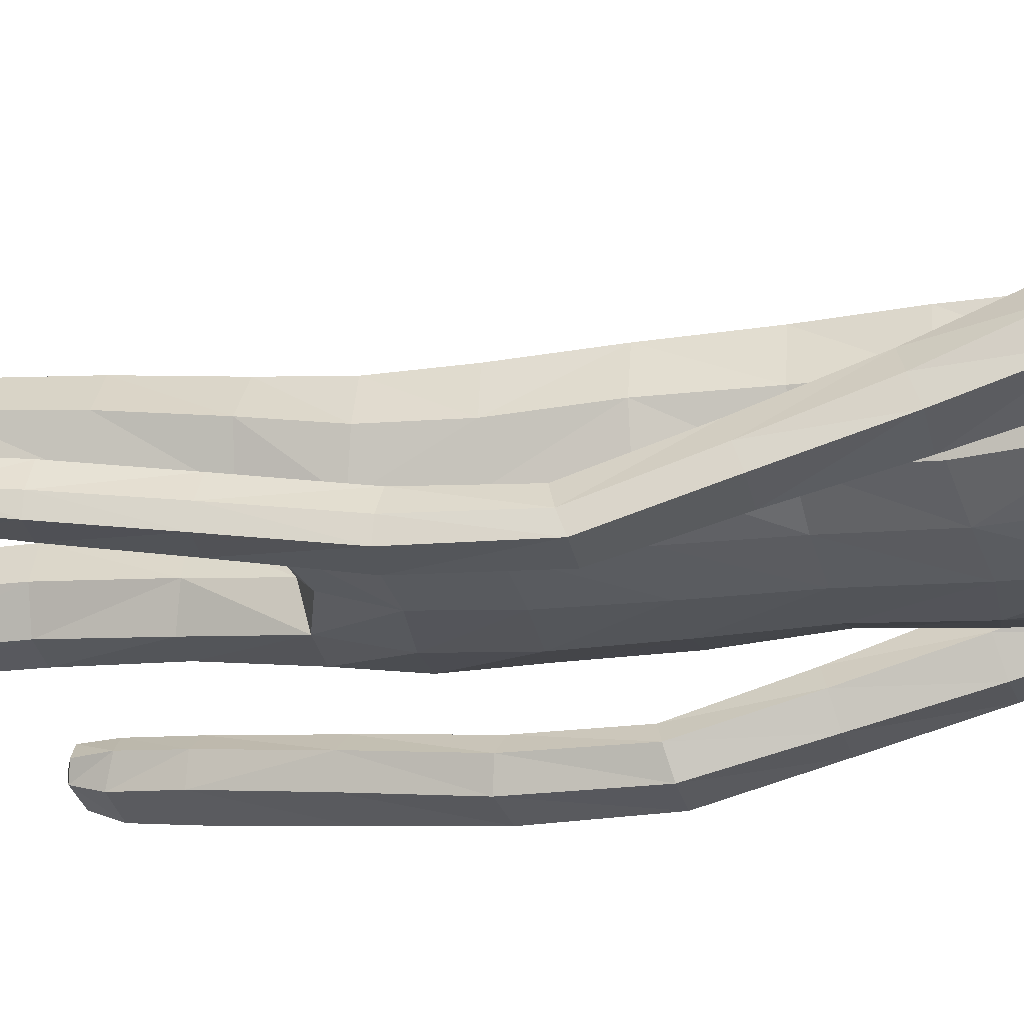
<metadata>
{"format":"obj","ext":"obj","renderer":"f3d","projection":"perspective","resolution":1024,"background":"white","views":[{"elev":-29.5,"azim":102.7,"up":"+Z"}]}
</metadata>
<code>
o Group1
v 0.05887 3.169 -0.1593
v 0.2323 0.01404 -0.04966
v 0.1988 0.0163 -0.00832
v 0.1934 0.07266 -0.0149
v 0.2209 0.06961 -0.061
v 0.275 0.01077 -0.03908
v 0.2483 0.01116 -0.009222
v 0.2699 0.06998 -0.04968
v 0.23 0.04126 0.2287
v 0.2259 0.0461 0.1998
v 0.2158 0.007803 0.187
v 0.2292 0.008849 0.2294
v 0.2793 0.03927 0.2227
v 0.2827 0.04228 0.1965
v 0.2902 0.008117 0.2197
v 0.3851 1.089 -0.1146
v 0.3677 1.074 -0.07785
v 0.3287 1.088 -0.1177
v 0.3701 1.099 -0.1319
v 0.3871 1.145 -0.12
v 0.3748 1.15 -0.07674
v 0.3812 1.143 -0.1488
v 0.2714 0.006601 0.1586
v 0.2818 0.07304 0.05199
v 0.2967 0.01031 0.06845
v 0.29 0.009657 0.004503
v 0.2881 0.07589 -0.001903
v 0.2871 0.05356 0.1362
v 0.2988 0.008512 0.1402
v 0.2825 0.1945 -0.003116
v 0.2594 0.196 0.04687
v 0.2056 0.1888 0.04155
v 0.2016 0.0759 0.05521
v 0.2157 0.05642 0.1305
v 0.1861 0.1852 -0.01107
v 0.2013 0.01097 0.03334
v 0.2029 0.005644 0.1094
v 0.3394 1.092 -0.05964
v 0.3127 1.094 -0.09135
v 0.3327 1.149 -0.06188
v 0.3001 1.151 -0.09503
v 0.1046 3.337 -0.068
v 0.1341 3.278 -0.06583
v 0.08277 3.362 0.001287
v 0.1334 3.295 0.02775
v 0.1116 1.438 0.08276
v 0.1397 1.28 0.0956
v 0.2115 1.283 0.09978
v 0.2052 1.446 0.0801
v 0.2092 1.568 0.06307
v 0.1157 1.552 0.09941
v 0.1017 1.418 -0.001591
v 0.1182 1.278 0.02363
v 0.1128 1.434 -0.07131
v 0.1125 1.557 -0.1092
v 0.2057 1.555 -0.08696
v 0.2052 1.43 -0.06342
v 0.1477 1.265 -0.03532
v 0.3188 1.136 -0.1377
v 0.2685 0.005589 0.02477
v 0.2931 0.008036 0.1851
v 0.1212 2.51 -0.1142
v 0.08169 2.629 -0.1031
v 0.03665 3.355 0.05399
v 0.04714 3.296 0.08598
v 0.1614 2.373 0.09653
v 0.2297 2.361 0.05528
v 0.2851 2.382 0.03281
v 0.2838 2.42 0.06537
v 0.1264 2.21 0.1018
v 0.2174 2.199 0.06465
v 0.1306 2.526 0.06668
v 0.2703 2.5 0.04478
v 0.3153 2.329 0.01797
v 0.3541 2.368 -0.02848
v 0.2531 2.532 -0.03474
v 0.1652 2.562 -0.02536
v 0.3414 2.388 -0.08047
v 0.3467 2.187 -0.09268
v 0.3391 2.203 -0.1352
v 0.2606 2.373 -0.1039
v 0.242 2.441 -0.1017
v 0.2635 2.202 -0.1472
v 0.3378 2.014 -0.1868
v 0.267 2.012 -0.1916
v 0.2362 2.188 -0.09691
v 0.2256 2.352 -0.05061
v 0.2435 2 -0.1458
v 0.2658 1.823 -0.2379
v 0.2444 1.812 -0.1948
v 0.2691 1.988 -0.1038
v 0.2627 2.174 -0.04657
v 0.2716 1.801 -0.1574
v 0.2551 1.617 -0.1804
v 0.2841 1.626 -0.1436
v 0.3191 1.802 -0.1621
v 0.3188 1.989 -0.1062
v 0.3308 1.628 -0.1507
v 0.303 1.435 -0.1089
v 0.349 1.437 -0.1192
v 0.3501 1.622 -0.1937
v 0.3396 1.813 -0.2042
v 0.3663 1.43 -0.1629
v 0.3667 1.255 -0.09052
v 0.3809 1.248 -0.1349
v 0.3608 1.426 -0.1975
v 0.3451 1.618 -0.2295
v 0.3752 1.245 -0.1678
v 0.3031 1.238 -0.1554
v 0.2889 1.419 -0.1883
v 0.2898 1.245 -0.1104
v 0.2721 1.426 -0.1434
v 0.3219 1.254 -0.07766
v 0.2745 1.611 -0.2251
v 0.3352 1.825 -0.2386
v 0.3428 2.001 -0.1494
v 0.3183 2.173 -0.04538
v 0.2653 2.319 0.01094
v 0.2801 2.381 -0.03911
v 0.2355 2.354 -0.03258
v 0.2066 2.398 -0.1114
v 0.2301 2.197 -0.02723
v 0.1908 2.203 -0.1133
v 0.2224 2.04 -0.01758
v 0.1841 2.038 -0.09739
v 0.2045 2.039 0.0681
v 0.206 1.869 0.06727
v 0.2312 1.87 -0.01638
v 0.1126 2.043 0.09828
v 0.1121 1.87 0.1021
v 0.1189 1.696 0.105
v 0.2106 1.704 0.06073
v 0.2334 1.706 -0.02157
v 0.2385 1.567 -0.01417
v 0.1997 1.701 -0.09215
v 0.2441 1.437 0.008991
v 0.2478 1.276 0.03546
v 0.2178 1.266 -0.03058
v 0.2537 1.095 0.05479
v 0.2321 1.09 -0.01078
v 0.2197 1.099 0.1145
v 0.2285 0.9057 0.1221
v 0.261 0.9066 0.06396
v 0.1543 1.097 0.111
v 0.165 0.9031 0.1205
v 0.1307 1.093 0.04795
v 0.1416 0.901 0.05958
v 0.1652 1.089 -0.008885
v 0.1757 0.9019 0.001946
v 0.24 0.905 -0.000356
v 0.2471 0.7218 -0.000706
v 0.1849 0.7187 0.00112
v 0.2687 0.7136 0.06102
v 0.274 0.5211 0.03297
v 0.2526 0.5282 -0.02654
v 0.2376 0.7038 0.1182
v 0.2446 0.5125 0.08931
v 0.1754 0.7011 0.1168
v 0.1846 0.5106 0.0876
v 0.1524 0.7085 0.05801
v 0.1628 0.5175 0.03008
v 0.193 0.5267 -0.026
v 0.2012 0.3391 -0.04644
v 0.1748 0.3308 0.00574
v 0.2565 0.3404 -0.04399
v 0.2626 0.1919 -0.05228
v 0.2113 0.188 -0.05818
v 0.2772 0.3347 0.01076
v 0.251 0.3266 0.06393
v 0.1956 0.3236 0.06051
v 0.1118 1.703 -0.1248
v 0.108 1.87 -0.1305
v 0.1992 1.867 -0.09672
v 0.1019 2.041 -0.1348
v 0.1061 2.215 -0.1496
v 0.1078 2.383 -0.1462
v 0.08972 2.636 0.03722
v 0.1212 2.646 -0.02511
v 0.1027 2.731 -0.004442
v 0.06803 2.724 0.03055
v 0.06591 2.739 -0.08524
v 0.1055 2.859 -0.04962
v 0.1064 2.849 0.05385
v 0.1384 3.013 -0.0509
v 0.1516 3.172 -0.06248
v 0.1507 3.185 0.0525
v 0.128 3.018 0.06308
v 0.05128 3.197 0.1328
v 0.03022 3.021 0.1299
v 0.03962 2.84 0.1158
v 0.2642 0.004474 0.08631
v -0.0369 3.022 0.1191
v -0.03761 3.194 0.111
v 0.03865 3.347 -0.1118
v 0.05066 3.284 -0.1383
v 0 1.433 0.08426
v 0 1.536 0.1091
v -2.6e-05 1.418 -0.02054
v -0 1.568 -0.1164
v -5e-05 1.466 -0.07953
v 0.000245 2.624 -0.1431
v 1e-06 2.523 -0.1531
v -0.0475 3.299 0.07761
v -0.0276 3.361 0.03399
v 0.004308 3.376 -0.03609
v 0 2.216 0.1121
v 1e-06 2.378 0.1124
v 1e-06 2.519 0.08815
v -0 1.87 0.1127
v -0 2.046 0.1092
v -0 1.69 0.1201
v 0 1.872 -0.1401
v -0 1.709 -0.1322
v 0 2.043 -0.1456
v 0 2.224 -0.1593
v 1e-06 2.393 -0.1664
v -0.000634 2.641 0.05595
v 0.03806 2.867 -0.1268
v 0.006383 2.743 -0.1298
v 0.05318 3.015 -0.1466
v 0.05999 3.169 -0.1588
v -0.07378 3.023 0.1396
v -0.06593 3.195 0.1167
v -0.05134 2.842 0.1165
v -0.004753 2.72 0.0456
v -0.2323 0.01404 -0.04966
v -0.1988 0.0163 -0.008321
v -0.1934 0.07266 -0.0149
v -0.2209 0.06961 -0.06101
v -0.275 0.01077 -0.03908
v -0.2483 0.01116 -0.009222
v -0.2699 0.06998 -0.04968
v -0.23 0.04126 0.2287
v -0.2259 0.0461 0.1998
v -0.2158 0.007803 0.187
v -0.2292 0.008849 0.2294
v -0.2793 0.03927 0.2227
v -0.2827 0.04228 0.1965
v -0.2902 0.008117 0.2197
v -0.3942 1.088 -0.1068
v -0.377 1.072 -0.07013
v -0.3379 1.086 -0.1101
v -0.3791 1.097 -0.124
v -0.3949 1.144 -0.1119
v -0.3824 1.148 -0.06866
v -0.3893 1.142 -0.1408
v -0.2714 0.006601 0.1586
v -0.2818 0.07304 0.05199
v -0.2967 0.01031 0.06845
v -0.29 0.009657 0.004502
v -0.2881 0.07589 -0.001903
v -0.2871 0.05356 0.1362
v -0.2988 0.008512 0.1402
v -0.2824 0.1945 -0.003116
v -0.2594 0.196 0.04687
v -0.2056 0.1888 0.04154
v -0.2016 0.0759 0.05521
v -0.2157 0.05642 0.1305
v -0.1861 0.1852 -0.01108
v -0.2013 0.01097 0.03334
v -0.2029 0.005644 0.1094
v -0.3482 1.09 -0.052
v -0.3216 1.091 -0.08384
v -0.3402 1.147 -0.05403
v -0.3078 1.148 -0.08736
v -0.03777 3.338 -0.1328
v -0.05922 3.278 -0.1538
v -0.07553 3.363 -0.07074
v -0.1291 3.296 -0.09169
v -0.1116 1.438 0.08276
v -0.1397 1.28 0.0956
v -0.2115 1.283 0.09978
v -0.2052 1.446 0.0801
v -0.2092 1.568 0.06307
v -0.1157 1.552 0.09941
v -0.1017 1.418 -0.001591
v -0.1182 1.278 0.02363
v -0.1128 1.434 -0.07131
v -0.1125 1.557 -0.1092
v -0.2057 1.555 -0.08696
v -0.2052 1.43 -0.06342
v -0.1477 1.265 -0.03532
v -0.327 1.133 -0.13
v -0.2685 0.005589 0.02477
v -0.2931 0.008036 0.1851
v -0.1212 2.51 -0.1142
v -0.08169 2.629 -0.1031
v -0.08501 3.355 -0.001363
v -0.1164 3.296 0.01157
v -0.1614 2.373 0.09653
v -0.2297 2.361 0.05526
v -0.2849 2.382 0.03284
v -0.2838 2.42 0.06539
v -0.1264 2.21 0.1018
v -0.2174 2.199 0.06465
v -0.1306 2.526 0.06668
v -0.2702 2.5 0.04478
v -0.3137 2.329 0.01999
v -0.353 2.367 -0.02678
v -0.2531 2.532 -0.03478
v -0.1652 2.562 -0.02536
v -0.3408 2.387 -0.07911
v -0.3443 2.186 -0.08836
v -0.337 2.201 -0.1311
v -0.26 2.372 -0.1028
v -0.242 2.441 -0.1018
v -0.2615 2.2 -0.1435
v -0.3342 2.011 -0.18
v -0.2634 2.01 -0.1851
v -0.2338 2.187 -0.09314
v -0.2246 2.352 -0.04944
v -0.2396 1.998 -0.1393
v -0.2607 1.82 -0.2286
v -0.239 1.809 -0.1855
v -0.2649 1.987 -0.09694
v -0.2599 2.173 -0.04248
v -0.2659 1.799 -0.1478
v -0.2526 1.613 -0.171
v -0.2812 1.622 -0.134
v -0.3134 1.799 -0.1523
v -0.3146 1.987 -0.09915
v -0.3279 1.626 -0.1409
v -0.3043 1.431 -0.1
v -0.3502 1.435 -0.1101
v -0.3475 1.621 -0.1838
v -0.3342 1.81 -0.1944
v -0.3679 1.429 -0.1537
v -0.3719 1.253 -0.08204
v -0.3865 1.247 -0.1263
v -0.3627 1.425 -0.1883
v -0.3428 1.617 -0.2196
v -0.3811 1.244 -0.1593
v -0.309 1.235 -0.1473
v -0.2909 1.416 -0.1795
v -0.2953 1.242 -0.1024
v -0.2737 1.422 -0.1348
v -0.327 1.251 -0.06942
v -0.2723 1.608 -0.2156
v -0.3301 1.821 -0.229
v -0.3389 1.999 -0.1424
v -0.3155 2.172 -0.04099
v -0.2637 2.32 0.01282
v -0.28 2.381 -0.03913
v -0.2355 2.354 -0.03261
v -0.2066 2.398 -0.1114
v -0.2301 2.197 -0.02724
v -0.1908 2.203 -0.1133
v -0.2224 2.04 -0.01758
v -0.1841 2.038 -0.09739
v -0.2045 2.039 0.0681
v -0.206 1.869 0.06727
v -0.2312 1.87 -0.01638
v -0.1126 2.043 0.09828
v -0.1121 1.87 0.1021
v -0.1189 1.696 0.105
v -0.2106 1.704 0.06073
v -0.2334 1.706 -0.02157
v -0.2385 1.567 -0.01417
v -0.1997 1.701 -0.09215
v -0.2441 1.437 0.008992
v -0.2478 1.276 0.03546
v -0.2178 1.266 -0.03058
v -0.2537 1.095 0.05479
v -0.2321 1.09 -0.01078
v -0.2197 1.099 0.1145
v -0.2285 0.9057 0.1221
v -0.261 0.9066 0.06396
v -0.1543 1.097 0.111
v -0.165 0.9031 0.1205
v -0.1307 1.093 0.04795
v -0.1416 0.901 0.05958
v -0.1652 1.089 -0.008885
v -0.1757 0.9019 0.001946
v -0.24 0.905 -0.000356
v -0.2471 0.7218 -0.000706
v -0.1849 0.7187 0.00112
v -0.2687 0.7136 0.06102
v -0.274 0.5211 0.03297
v -0.2526 0.5282 -0.02654
v -0.2376 0.7038 0.1182
v -0.2446 0.5125 0.08931
v -0.1754 0.7011 0.1168
v -0.1846 0.5106 0.08759
v -0.1524 0.7085 0.058
v -0.1628 0.5175 0.03008
v -0.193 0.5267 -0.026
v -0.2012 0.3391 -0.04644
v -0.1748 0.3308 0.005739
v -0.2565 0.3404 -0.04399
v -0.2626 0.1919 -0.05228
v -0.2113 0.188 -0.05818
v -0.2772 0.3347 0.01076
v -0.251 0.3266 0.06393
v -0.1956 0.3236 0.06051
v -0.1118 1.703 -0.1248
v -0.108 1.87 -0.1305
v -0.1992 1.867 -0.09672
v -0.1019 2.041 -0.1348
v -0.1061 2.215 -0.1496
v -0.1078 2.383 -0.1462
v -0.09003 2.636 0.03693
v -0.1214 2.646 -0.02592
v -0.1063 2.731 -0.0168
v -0.07533 2.724 0.02287
v -0.0618 2.739 -0.09078
v -0.06266 2.86 -0.1171
v -0.1352 2.85 -0.03802
v -0.07501 3.014 -0.148
v -0.07391 3.173 -0.1651
v -0.1599 3.186 -0.08879
v -0.154 3.019 -0.06524
v -0.155 3.198 0.03892
v -0.1394 3.022 0.05343
v -0.1251 2.84 0.05495
v -0.2642 0.004474 0.08631
v -0.08466 3.022 0.09794
v -0.08021 3.195 0.09157
v -0.06522 3.011 0.1238
f 2 3 4
f 2 6 3
f 2 5 6
f 9 10 11
f 9 13 14
f 9 12 15
f 16 17 19
f 16 20 17
f 16 19 22
f 12 11 23
f 24 25 27
f 24 28 29
f 24 27 30
f 24 31 32
f 24 33 28
f 33 32 4
f 33 4 3
f 33 36 34
f 38 39 17
f 38 40 41
f 38 17 40
f 42 43 194
f 42 44 43
f 46 47 48
f 46 49 50
f 46 52 47
f 46 51 196
f 46 196 198
f 54 55 57
f 54 200 199
f 54 52 200
f 54 58 53
f 19 18 22
f 7 60 3
f 7 6 60
f 61 14 13
f 61 29 14
f 61 15 23
f 62 202 201
f 39 41 18
f 64 204 65
f 64 44 204
f 64 65 45
f 66 67 68
f 66 70 67
f 66 207 206
f 66 72 208
f 66 69 72
f 73 69 74
f 73 76 72
f 73 75 76
f 78 75 79
f 78 81 76
f 78 80 83
f 83 80 85
f 83 86 81
f 83 85 88
f 88 85 90
f 88 91 86
f 88 90 93
f 93 90 95
f 93 96 91
f 93 95 98
f 98 95 100
f 98 101 102
f 98 100 103
f 103 100 105
f 103 106 107
f 103 105 106
f 108 105 20
f 108 109 106
f 108 22 59
f 109 111 112
f 109 59 111
f 111 113 112
f 111 41 40
f 113 104 99
f 113 40 21
f 112 94 114
f 112 99 94
f 114 107 110
f 114 89 115
f 114 94 89
f 115 102 101
f 115 84 102
f 115 89 84
f 116 97 102
f 116 79 117
f 116 84 80
f 117 92 97
f 117 74 92
f 117 79 75
f 118 87 92
f 118 68 87
f 118 74 68
f 119 82 87
f 119 120 82
f 119 68 67
f 120 122 121
f 120 67 71
f 122 124 123
f 122 71 126
f 126 127 124
f 126 129 127
f 126 71 129
f 129 210 130
f 129 70 210
f 209 211 130
f 211 197 131
f 131 132 130
f 131 51 132
f 132 133 127
f 132 50 133
f 134 56 133
f 134 136 56
f 134 50 49
f 136 137 57
f 136 49 48
f 137 139 138
f 137 48 139
f 141 142 143
f 141 144 142
f 141 48 47
f 144 146 145
f 144 47 53
f 146 148 149
f 146 53 148
f 148 140 150
f 148 58 140
f 150 151 152
f 150 143 153
f 150 140 143
f 153 154 155
f 153 156 154
f 153 143 156
f 156 158 157
f 156 142 145
f 158 160 161
f 158 145 147
f 160 152 161
f 160 147 149
f 162 163 164
f 162 155 165
f 162 152 155
f 165 166 167
f 165 168 166
f 165 155 168
f 168 169 30
f 168 154 169
f 169 170 32
f 169 157 170
f 170 164 35
f 170 159 161
f 166 8 167
f 166 30 8
f 167 35 164
f 167 5 35
f 138 58 54
f 135 171 172
f 135 56 171
f 135 173 128
f 171 213 212
f 171 55 213
f 212 214 172
f 214 215 174
f 215 216 175
f 175 123 125
f 175 176 121
f 174 125 173
f 173 125 128
f 104 21 20
f 72 177 217
f 72 77 178
f 178 179 180
f 178 63 179
f 178 77 62
f 181 182 183
f 181 219 182
f 181 63 201
f 218 220 184
f 220 1 184
f 1 195 185
f 185 186 184
f 185 43 45
f 186 188 189
f 186 45 188
f 188 193 192
f 188 65 193
f 222 418 192
f 224 225 180
f 225 217 177
f 190 183 187
f 190 180 179
f 187 183 184
f 205 44 194
f 216 202 62
f 62 82 176
f 62 77 82
f 60 191 37
f 60 26 191
f 191 23 11
f 191 25 23
f 37 11 10
f 34 10 14
f 26 6 8
f 193 223 222
f 224 190 189
f 226 229 228
f 226 227 230
f 226 230 229
f 233 236 235
f 233 234 238
f 233 237 239
f 240 243 241
f 240 241 244
f 240 244 246
f 236 239 247
f 248 251 249
f 248 249 253
f 248 255 254
f 248 257 256
f 248 252 257
f 257 228 256
f 257 260 227
f 257 258 260
f 262 241 263
f 262 263 265
f 262 264 241
f 266 194 267
f 266 267 268
f 270 273 272
f 270 275 274
f 270 271 276
f 270 196 275
f 270 276 198
f 278 281 279
f 278 279 199
f 278 200 276
f 278 276 277
f 243 246 242
f 231 227 284
f 231 284 230
f 285 239 237
f 285 238 253
f 285 253 247
f 286 287 201
f 263 242 265
f 288 289 204
f 288 204 268
f 288 268 269
f 290 293 292
f 290 291 294
f 290 294 206
f 290 207 208
f 290 296 293
f 297 299 298
f 297 296 300
f 297 300 299
f 302 304 303
f 302 300 305
f 302 305 307
f 307 309 304
f 307 305 310
f 307 310 312
f 312 314 309
f 312 310 315
f 312 315 317
f 317 319 314
f 317 315 320
f 317 320 322
f 322 324 319
f 322 320 326
f 322 325 327
f 327 329 324
f 327 325 331
f 327 330 329
f 332 246 244
f 332 330 333
f 332 333 283
f 333 334 336
f 333 335 283
f 335 336 337
f 335 337 264
f 337 323 328
f 337 328 245
f 336 334 338
f 336 318 323
f 338 334 331
f 338 331 339
f 338 313 318
f 339 331 325
f 339 326 308
f 339 308 313
f 340 326 321
f 340 321 341
f 340 303 304
f 341 321 316
f 341 316 298
f 341 298 299
f 342 316 311
f 342 311 292
f 342 292 298
f 343 311 306
f 343 306 344
f 343 344 291
f 344 345 346
f 344 346 295
f 346 347 348
f 346 348 350
f 350 348 351
f 350 351 353
f 350 353 295
f 353 354 210
f 353 210 294
f 209 354 211
f 211 355 197
f 355 354 356
f 355 356 275
f 356 351 357
f 356 357 274
f 358 357 280
f 358 280 360
f 358 360 273
f 360 281 361
f 360 361 272
f 361 362 363
f 361 363 272
f 365 363 367
f 365 366 368
f 365 368 271
f 368 369 370
f 368 370 277
f 370 371 373
f 370 372 277
f 372 373 374
f 372 364 282
f 374 373 376
f 374 375 377
f 374 367 364
f 377 375 379
f 377 378 380
f 377 380 367
f 380 381 382
f 380 382 369
f 382 383 385
f 382 384 371
f 384 385 376
f 384 376 373
f 386 385 388
f 386 387 389
f 386 379 376
f 389 387 391
f 389 390 392
f 389 392 379
f 392 254 393
f 392 393 378
f 393 255 256
f 393 394 381
f 394 256 259
f 394 388 385
f 390 391 232
f 390 232 254
f 391 387 388
f 391 259 229
f 362 281 278
f 359 397 396
f 359 395 280
f 359 357 352
f 395 396 212
f 395 213 279
f 212 396 214
f 214 398 215
f 215 399 216
f 399 398 349
f 399 347 345
f 398 396 397
f 397 352 349
f 328 329 244
f 296 208 217
f 296 401 402
f 402 401 403
f 402 403 287
f 402 287 286
f 405 403 406
f 405 406 218
f 405 219 287
f 218 406 220
f 220 408 221
f 221 409 195
f 409 408 410
f 409 410 269
f 410 411 413
f 410 412 269
f 412 413 416
f 412 417 289
f 222 416 418
f 224 414 225
f 225 404 401
f 414 413 411
f 414 407 404
f 411 408 407
f 205 194 268
f 216 400 286
f 286 400 306
f 286 306 301
f 284 260 261
f 284 415 250
f 415 261 235
f 415 247 249
f 261 258 234
f 258 252 238
f 250 251 232
f 417 416 222
f 224 418 414
f 5 2 4
f 6 7 3
f 5 8 6
f 12 9 11
f 10 9 14
f 13 9 15
f 17 18 19
f 20 21 17
f 20 16 22
f 15 12 23
f 25 26 27
f 25 24 29
f 31 24 30
f 33 24 32
f 33 34 28
f 32 35 4
f 36 33 3
f 36 37 34
f 39 18 17
f 39 38 41
f 17 21 40
f 43 195 194
f 44 45 43
f 49 46 48
f 51 46 50
f 52 53 47
f 51 197 196
f 52 46 198
f 55 56 57
f 55 54 199
f 52 198 200
f 52 54 53
f 18 59 22
f 60 36 3
f 6 26 60
f 15 61 13
f 29 28 14
f 29 61 23
f 63 62 201
f 41 59 18
f 204 203 65
f 44 205 204
f 44 64 45
f 69 66 68
f 70 71 67
f 70 66 206
f 207 66 208
f 69 73 72
f 75 73 74
f 76 77 72
f 75 78 76
f 80 78 79
f 81 82 76
f 81 78 83
f 80 84 85
f 86 87 81
f 86 83 88
f 85 89 90
f 91 92 86
f 91 88 93
f 90 94 95
f 96 97 91
f 96 93 98
f 95 99 100
f 96 98 102
f 101 98 103
f 100 104 105
f 101 103 107
f 105 108 106
f 22 108 20
f 109 110 106
f 109 108 59
f 110 109 112
f 59 41 111
f 113 99 112
f 113 111 40
f 104 100 99
f 104 113 21
f 110 112 114
f 99 95 94
f 107 106 110
f 107 114 115
f 94 90 89
f 107 115 101
f 84 116 102
f 89 85 84
f 97 96 102
f 97 116 117
f 79 116 80
f 92 91 97
f 74 118 92
f 74 117 75
f 87 86 92
f 68 119 87
f 74 69 68
f 82 81 87
f 120 121 82
f 120 119 67
f 122 123 121
f 122 120 71
f 124 125 123
f 124 122 126
f 127 128 124
f 129 130 127
f 71 70 129
f 210 209 130
f 70 206 210
f 211 131 130
f 197 51 131
f 132 127 130
f 51 50 132
f 133 128 127
f 50 134 133
f 56 135 133
f 136 57 56
f 136 134 49
f 137 138 57
f 137 136 48
f 139 140 138
f 48 141 139
f 139 141 143
f 144 145 142
f 144 141 47
f 146 147 145
f 146 144 53
f 147 146 149
f 53 58 148
f 149 148 150
f 58 138 140
f 149 150 152
f 151 150 153
f 140 139 143
f 151 153 155
f 156 157 154
f 143 142 156
f 158 159 157
f 158 156 145
f 159 158 161
f 160 158 147
f 152 162 161
f 152 160 149
f 161 162 164
f 163 162 165
f 152 151 155
f 163 165 167
f 168 30 166
f 155 154 168
f 169 31 30
f 154 157 169
f 31 169 32
f 157 159 170
f 32 170 35
f 164 170 161
f 8 5 167
f 30 27 8
f 163 167 164
f 5 4 35
f 57 138 54
f 173 135 172
f 56 55 171
f 133 135 128
f 172 171 212
f 55 199 213
f 214 174 172
f 215 175 174
f 216 176 175
f 174 175 125
f 123 175 121
f 172 174 173
f 125 124 128
f 105 104 20
f 208 72 217
f 177 72 178
f 177 178 180
f 63 181 179
f 63 178 62
f 179 181 183
f 219 218 182
f 219 181 201
f 182 218 184
f 1 185 184
f 195 43 185
f 186 187 184
f 186 185 45
f 187 186 189
f 45 65 188
f 189 188 192
f 65 203 223
f 193 65 223
f 190 224 180
f 180 225 177
f 189 190 187
f 183 190 179
f 183 182 184
f 44 42 194
f 176 216 62
f 82 121 176
f 77 76 82
f 36 60 37
f 26 25 191
f 37 191 11
f 25 29 23
f 34 37 10
f 28 34 14
f 27 26 8
f 192 193 222
f 418 224 192
f 224 189 192
f 227 226 228
f 227 231 230
f 230 232 229
f 234 233 235
f 237 233 238
f 236 233 239
f 243 242 241
f 241 245 244
f 243 240 246
f 235 236 247
f 251 250 249
f 252 248 253
f 251 248 254
f 255 248 256
f 252 258 257
f 228 259 256
f 228 257 227
f 258 261 260
f 241 242 263
f 264 262 265
f 264 245 241
f 194 195 267
f 267 269 268
f 271 270 272
f 273 270 274
f 271 277 276
f 196 197 275
f 196 270 198
f 281 280 279
f 200 278 199
f 200 198 276
f 282 278 277
f 246 283 242
f 227 260 284
f 284 250 230
f 238 285 237
f 238 252 253
f 239 285 247
f 202 286 201
f 242 283 265
f 289 203 204
f 204 205 268
f 289 288 269
f 291 290 292
f 291 295 294
f 207 290 206
f 296 290 208
f 296 297 293
f 293 297 298
f 296 301 300
f 300 302 299
f 299 302 303
f 300 306 305
f 304 302 307
f 309 308 304
f 305 311 310
f 309 307 312
f 314 313 309
f 310 316 315
f 314 312 317
f 319 318 314
f 315 321 320
f 319 317 322
f 324 323 319
f 325 322 326
f 324 322 327
f 329 328 324
f 330 327 331
f 330 332 329
f 329 332 244
f 330 334 333
f 246 332 283
f 335 333 336
f 335 265 283
f 336 323 337
f 265 335 264
f 323 324 328
f 264 337 245
f 318 336 338
f 318 319 323
f 334 330 331
f 313 338 339
f 313 314 318
f 326 339 325
f 326 340 308
f 308 309 313
f 326 320 321
f 303 340 341
f 308 340 304
f 321 315 316
f 316 342 298
f 303 341 299
f 316 310 311
f 311 343 292
f 292 293 298
f 311 305 306
f 306 345 344
f 292 343 291
f 345 347 346
f 291 344 295
f 347 349 348
f 295 346 350
f 348 352 351
f 351 354 353
f 353 294 295
f 354 209 210
f 210 206 294
f 354 355 211
f 355 275 197
f 354 351 356
f 356 274 275
f 351 352 357
f 357 358 274
f 357 359 280
f 280 281 360
f 274 358 273
f 281 362 361
f 273 360 272
f 362 364 363
f 363 365 272
f 366 365 367
f 366 369 368
f 272 365 271
f 369 371 370
f 271 368 277
f 372 370 373
f 372 282 277
f 364 372 374
f 364 362 282
f 375 374 376
f 367 374 377
f 367 363 364
f 378 377 379
f 378 381 380
f 380 366 367
f 381 383 382
f 366 380 369
f 384 382 385
f 369 382 371
f 385 386 376
f 371 384 373
f 387 386 388
f 379 386 389
f 379 375 376
f 390 389 391
f 390 254 392
f 392 378 379
f 254 255 393
f 393 381 378
f 394 393 256
f 394 383 381
f 388 394 259
f 383 394 385
f 391 229 232
f 232 251 254
f 259 391 388
f 259 228 229
f 282 362 278
f 395 359 396
f 395 279 280
f 397 359 352
f 213 395 212
f 213 199 279
f 396 398 214
f 398 399 215
f 399 400 216
f 347 399 349
f 400 399 345
f 349 398 397
f 352 348 349
f 245 328 244
f 401 296 217
f 301 296 402
f 401 404 403
f 403 405 287
f 301 402 286
f 403 407 406
f 219 405 218
f 219 201 287
f 406 408 220
f 408 409 221
f 409 267 195
f 408 411 410
f 267 409 269
f 412 410 413
f 412 289 269
f 417 412 416
f 417 223 289
f 223 203 289
f 414 404 225
f 217 225 401
f 407 414 411
f 407 403 404
f 408 406 407
f 194 266 268
f 202 216 286
f 400 345 306
f 306 300 301
f 415 284 261
f 415 249 250
f 247 415 235
f 247 253 249
f 235 261 234
f 234 258 238
f 230 250 232
f 223 417 222
f 418 416 414
f 416 413 414

</code>
